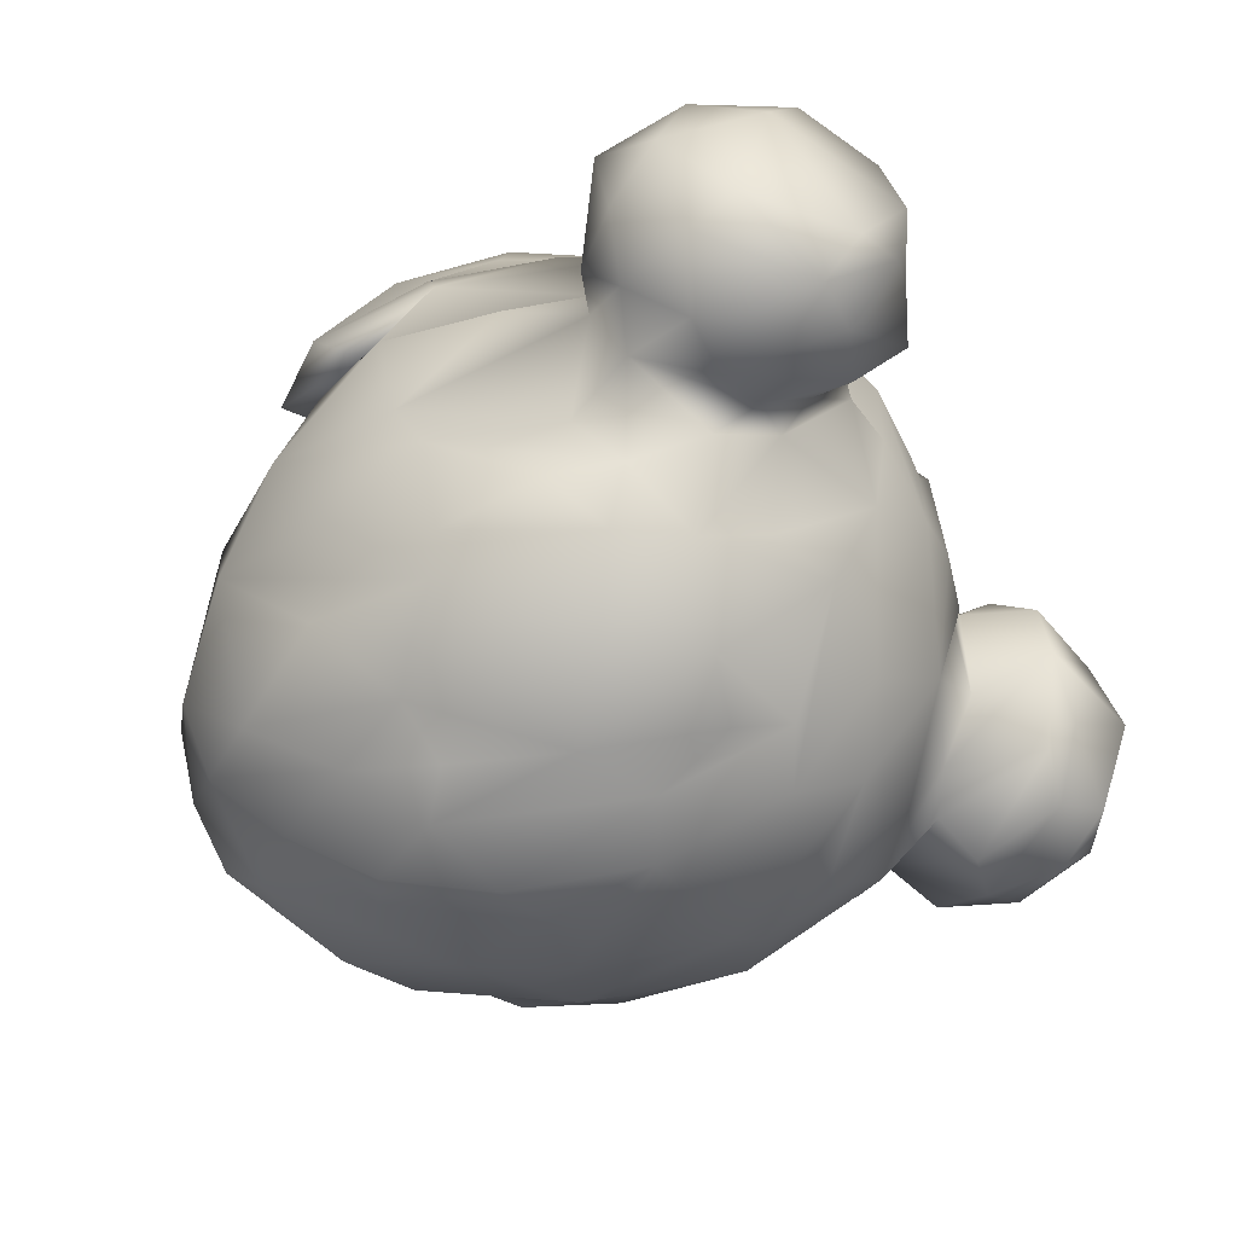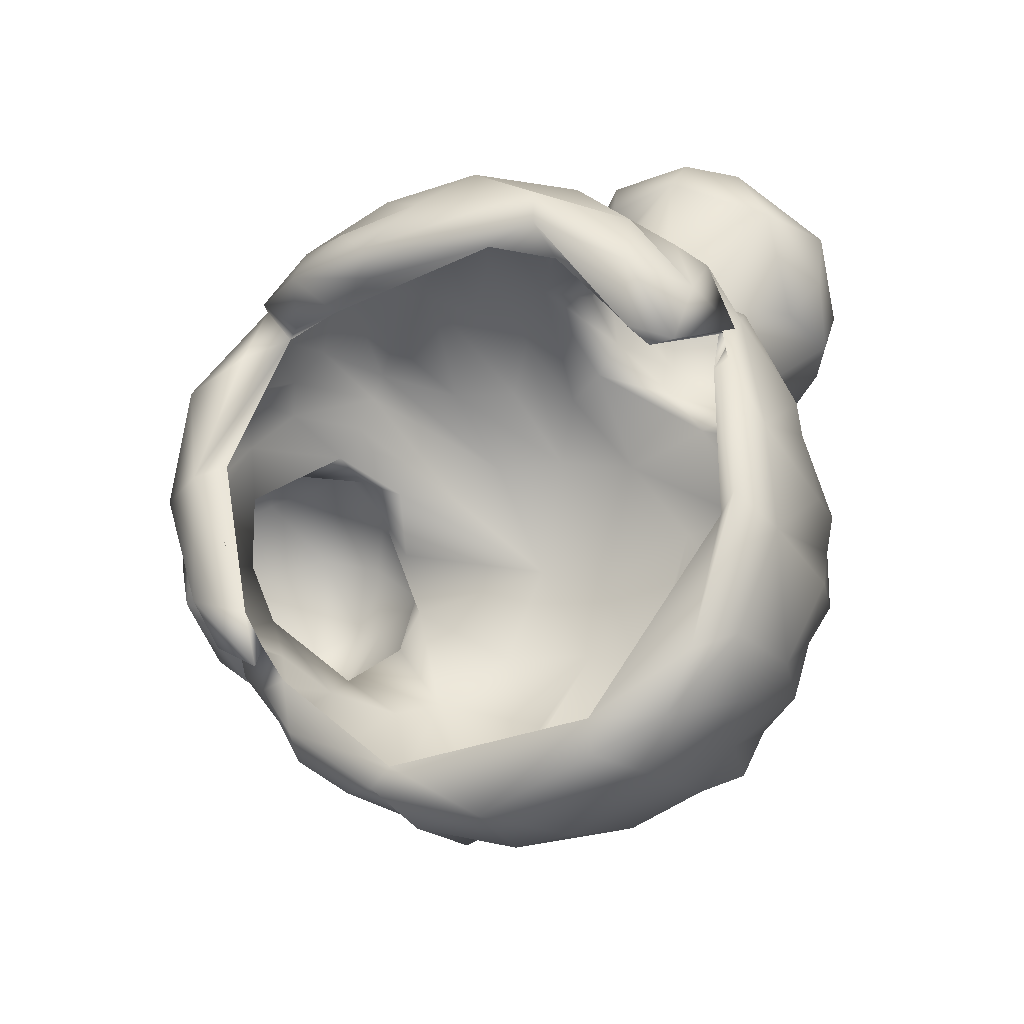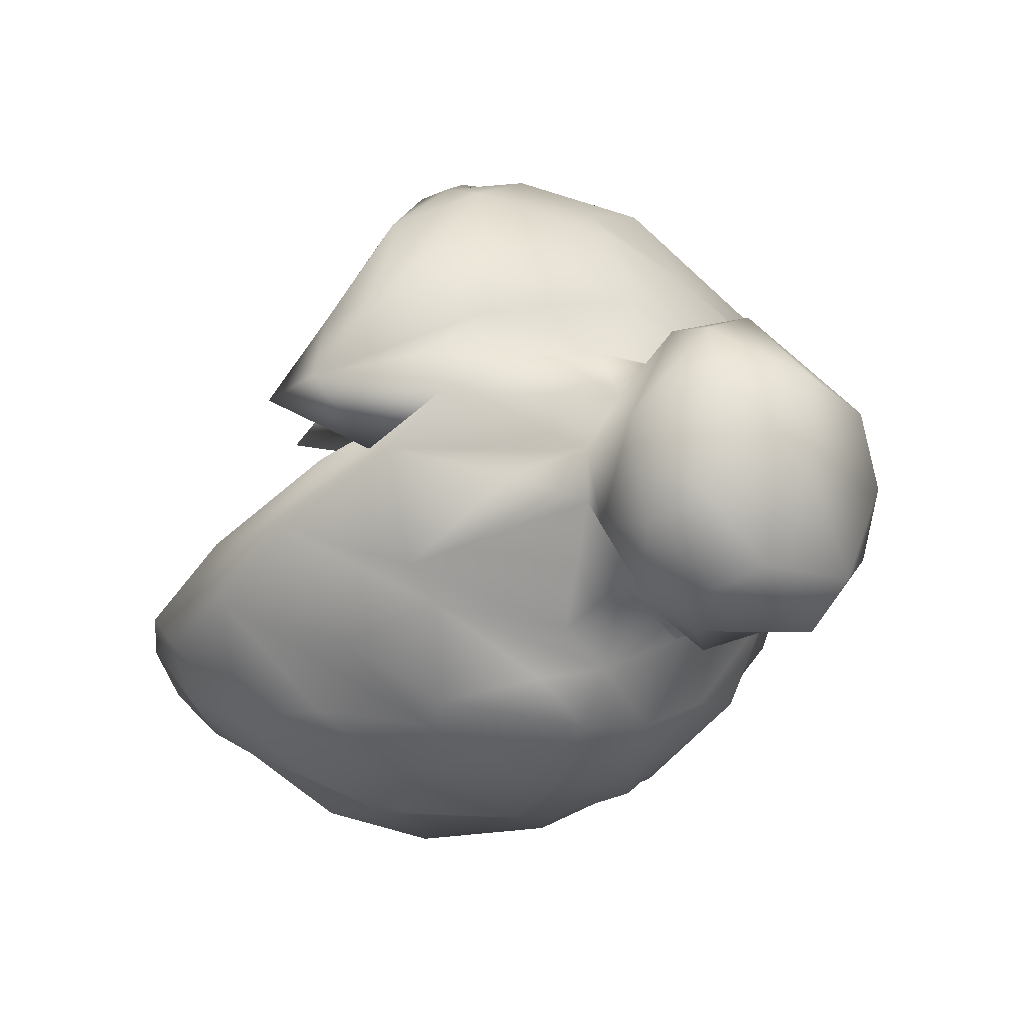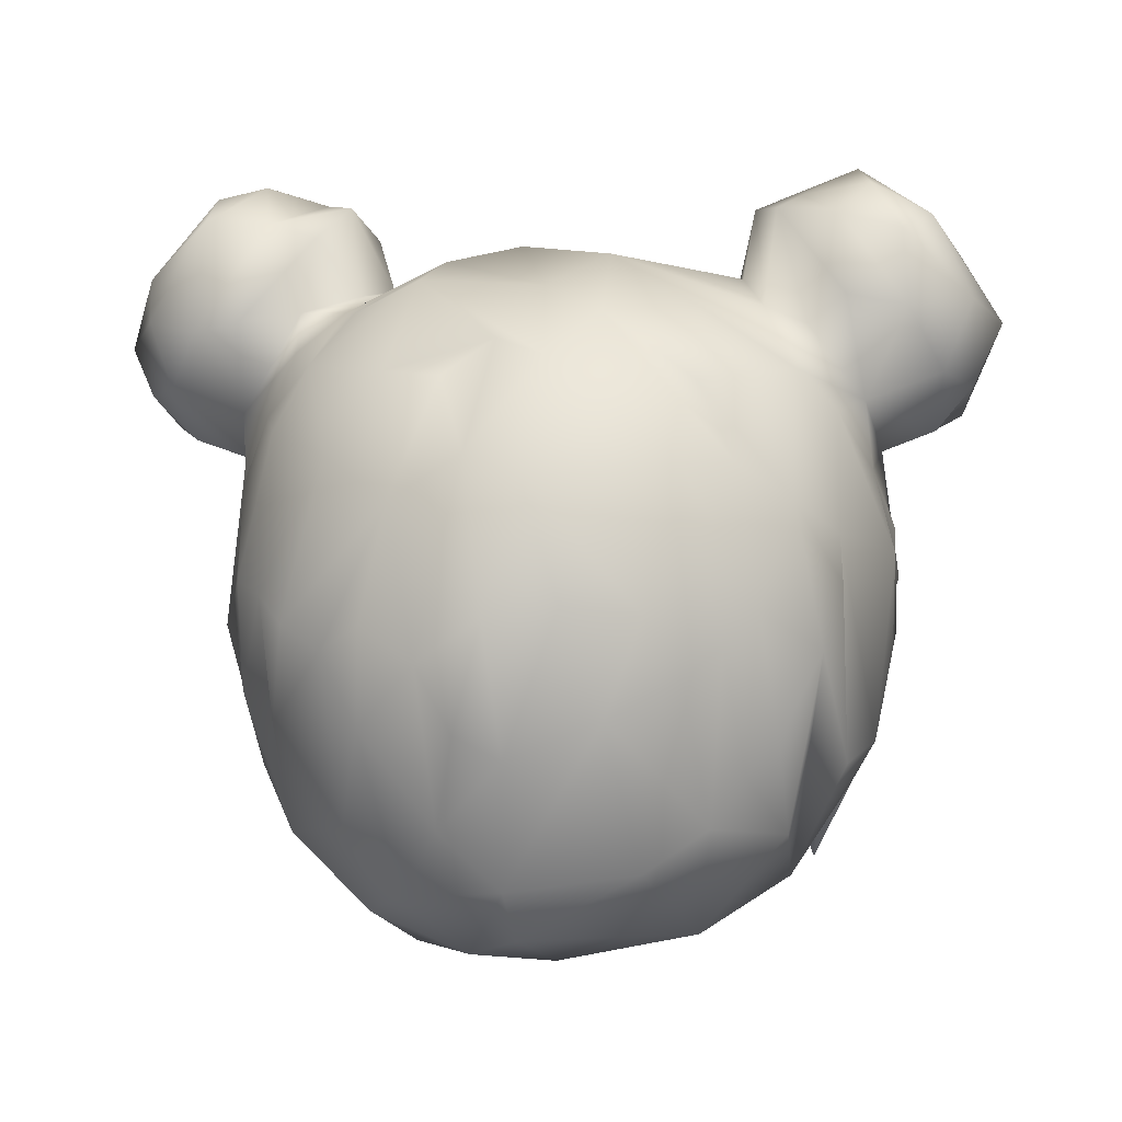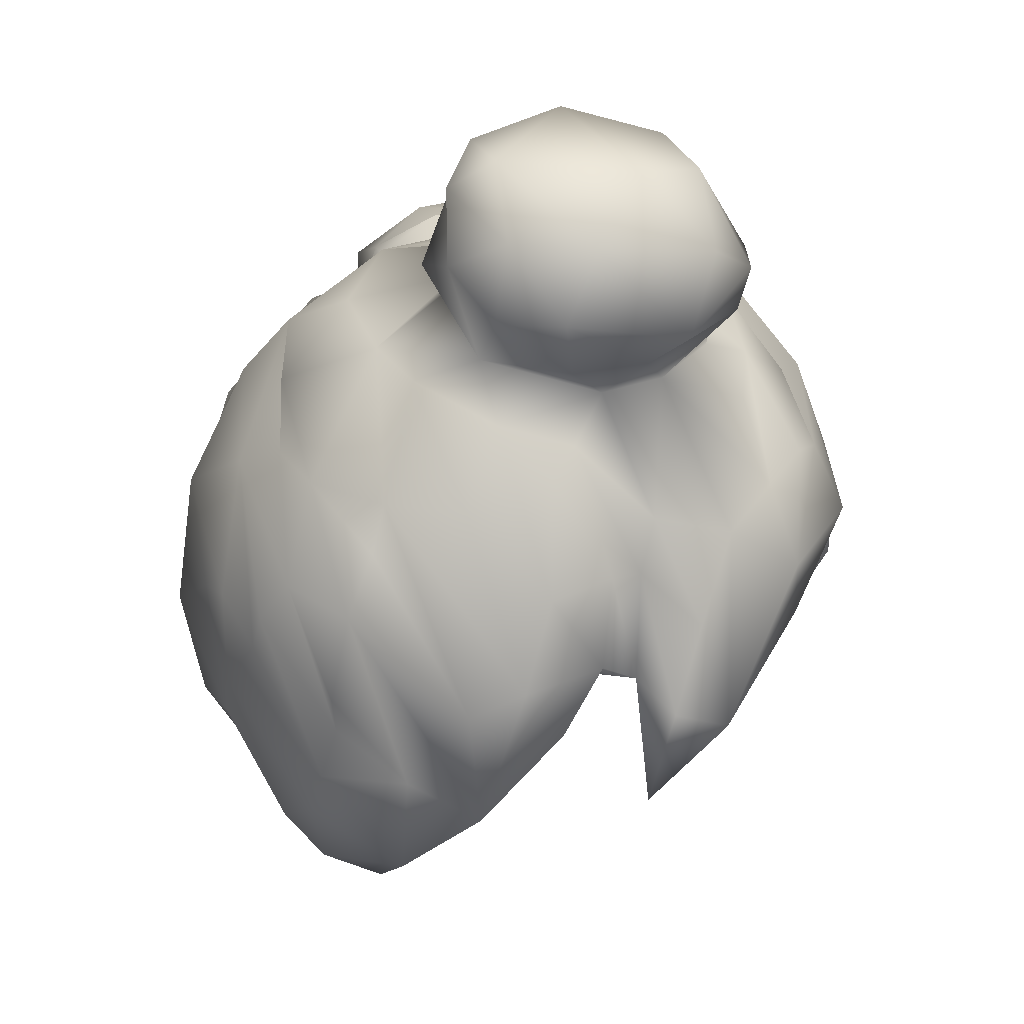
<metadata>
{"format":"obj","ext":"obj","renderer":"f3d","projection":"perspective","resolution":1024,"background":"white","views":[{"elev":-52.1,"azim":113.4,"up":"+Z"},{"elev":-73.2,"azim":35.8,"up":"+Y"},{"elev":-1.9,"azim":96.0,"up":"+Z"},{"elev":-6.7,"azim":-174.1,"up":"+Y"},{"elev":-1.1,"azim":-100.9,"up":"+Y"}]}
</metadata>
<code>
v  281.9 1253 25.36
v  272.4 1274 51.47
v  274.1 1282 51.81
v  284.3 1278 24.49
v  287.6 1279 21.03
v  285.1 1277 22.46
v  272.2 1276 54.12
v  269.7 1288 69.82
v  269.9 1285 67.17
v  268.9 1285 69.97
v  246.9 1336 148.4
v  354.9 1292 42.34
v  309.2 1235 19.26
v  362.2 1357 -38.46
v  245.3 1167 -154.2
v  14.59 1064 -227.2
v  146.4 1065 -227.1
v  -86.93 1135 -254.6
v  -85.09 1134 -254.5
v  -85.7 1137 -257.2
v  269 1283 69.24
v  269.3 1307 86.6
v  269.1 1305 86.54
v  268.8 1306 89.12
v  268.6 1297 83.1
v  269.3 1300 81.54
v  269.1 1298 80.18
v  -12.39 1537 293.9
v  108.8 1498 291.8
v  73.78 1630 253.8
v  344.3 1349 -31.24
v  -89.43 1549 215.3
v  -91.5 1547 215
v  -88.51 1552 215.3
v  -88.52 1554 215.2
v  -86.83 1554 215.6
v  360.1 1351 -40.21
v  374.3 1437 22.36
v  286.1 1276 20.59
v  283.3 1274 22.99
v  249.1 1345 196
v  360.6 1354 -39.02
v  320.3 1296 -49.03
v  311.6 1300 108.3
v  272.2 1275 53.46
v  86.74 1391 224.3
v  91.86 1391 224.8
v  91.58 1388 224.9
v  -238.5 1276 111.9
v  -238.2 1275 114.8
v  -238.2 1274 112.6
v  -239.3 1271 109
v  -239.6 1274 108.7
v  -238.7 1273 111
v  -239.8 1269 107.6
v  -240.6 1272 106.2
v  372.4 1379 -38.81
v  336.7 1592 -37.02
v  334.1 1253 -123.2
v  367.8 1402 -164.5
v  284.8 1178 -206.2
v  281.7 1285 -326.3
v  294.4 1415 -342
v  -13.46 1645 233.5
v  -75.25 1794 79.28
v  -107 1731 158.7
v  -353.5 1466 -214.5
v  -351.6 1374 -122.2
v  -332.3 1560 -176.9
v  -218.8 1735 -201.8
v  -60.44 1781 -263.5
v  -157.2 1710 -316.2
v  193.4 1096 -252.3
v  206.1 1178 -341.8
v  -142.5 1529 -435.9
v  10.84 1513 -481.2
v  -106.6 1379 -452.5
v  55.7 1420 300.2
v  146.4 1413 279.5
v  -331.2 1274 -146.7
v  -319.7 1301 -59.64
v  215.4 1547 -409.9
v  158 1633 -401.3
v  244.1 1653 -344.5
v  -26.39 1388 -465.8
v  46.31 1374 -492.1
v  299.8 1479 176.2
v  248.5 1635 134.5
v  193.6 1607 215.8
v  202 1710 -320.2
v  121.3 1787 -216.2
v  230.5 1734 -214.9
v  -148.4 1072 -252.3
v  -2.114 1045 -257
v  32.23 1240 -437.1
v  40.11 1113 -366.7
v  -67.26 1279 -443.5
v  -96.95 1132 -350.4
v  -216 1389 -389.3
v  -278.5 1354 -330.8
v  -251.2 1501 -368.2
v  49.26 1808 -46.22
v  -13.67 1800 -1.839
v  41.43 1769 126.1
v  170.6 1737 55.49
v  -88 1523 223.6
v  -59.6 1453 239.8
v  -83.21 1501 279
v  215.9 1459 262.4
v  -136.3 1475 245.3
v  -214.4 1478 246.4
v  -242.8 1360 180.7
v  -100.8 1779 62.62
v  -151.3 1682 155.5
v  -325.1 1631 -195.8
v  -344 1597 -65.87
v  -402 1612 -111.2
v  -194.7 1779 -136.4
v  -151.2 1781 -64.08
v  272 1168 -140.3
v  340.2 1300 -48.63
v  -255 1800 77.22
v  -231.9 1727 44.7
v  -182.4 1783 -20.2
v  -207.5 1866 -94.86
v  44.87 1815 -162.7
v  158.4 1784 -85.31
v  -313.4 1249 22.82
v  -340.1 1403 -22.32
v  -283.8 1288 -14.2
v  383.4 1686 83.29
v  302.6 1720 89.75
v  257.9 1720 49.33
v  373.1 1513 -68.54
v  -435.4 1739 35.47
v  -476.4 1731 -98.96
v  -435.6 1648 7.444
v  -370.8 1724 -238
v  -441.3 1741 -187.2
v  -365.5 1808 -238.6
v  202.2 1789 -67.32
v  236.5 1864 -155.3
v  224.3 1763 -161.7
v  351.3 1594 -96.71
v  413.7 1613 -123.7
v  -210 1858 -17.44
v  -436.3 1818 -43.14
v  -399 1832 -191.5
v  337 1370 129.5
v  70.12 1373 281
v  267.1 1367 219.4
v  452.6 1733 -191.1
v  393 1711 -235.2
v  381.3 1832 -236.3
v  228.1 1860 -18.06
v  341.1 1886 -2.937
v  270.9 1879 -108.3
v  -295.7 1610 -262.9
v  -252.5 1649 -296.9
v  460.4 1646 -11.67
v  380.7 1871 -180
v  454.5 1819 -41.48
v  457.7 1786 -167.4
v  -265 1710 -222
v  -306.1 1734 -255.2
v  -233.8 1840 -208.2
v  348.3 1631 -184.7
v  424.8 1657 -195.6
v  281.8 1584 -342.6
v  -299.5 1412 165.7
v  -208.6 1550 214.7
v  -199 1636 178.6
v  -282.6 1540 173.5
v  322.8 1433 -314.1
v  323.2 1538 -288.2
v  327.9 1483 114.3
v  -187.7 1722 114.9
v  -140.3 1777 43.28
v  -99.59 1801 -118.7
v  103.2 1173 -387.7
v  262.2 1381 -388.3
v  -321.3 1907 -106.4
v  -259.3 1867 -152.5
v  -333.7 1865 -207.4
v  277.9 1685 -246.7
v  301.7 1609 -279.1
v  -247 1196 50.53
v  -263.4 1153 4.527
v  359.1 1420 66.66
v  293.5 1600 69.79
v  339.7 1717 -256.5
v  277.6 1732 -225.3
v  263.1 1816 -220.4
v  -240.7 1132 -178.7
v  -303.7 1229 -99.2
v  -165 1177 -345.8
v  -199.3 1229 -333.8
v  -181.7 1353 -416.7
v  -301.2 1247 -202.7
v  411.9 1834 29.55
v  319.4 1766 104.2
v  409.5 1725 84.07
v  455.6 1738 32.22
v  496.1 1723 -93.46
v  133.5 1743 -323.9
v  4.382 1737 -313.7
v  -22.64 1429 292.3
v  191.4 1357 200.1
v  -240 1653 123.5
v  -361.7 1462 -12.61
v  -346.5 1539 -96.8
v  44.98 1667 -391.7
v  -7.409 1643 -420.9
v  328.8 1627 19.66
v  334.8 1554 62.46
v  291.3 1671 52.77
v  -407.6 1661 -193.9
v  32.33 1065 -320.8
v  149.3 1109 -322.4
v  86.18 1051 -267.9
v  271 1804 73.92
v  213.1 1762 7.258
v  -292.5 1597 105.6
v  -280 1656 66.68
v  -325.7 1615 4.806
v  -400 1624 -29.18
v  -240.1 1173 -260.5
v  -296.1 1477 -294.1
v  -156.2 1621 -390.8
v  -278.2 1701 76.41
v  -302 1763 105.1
v  -354.9 1687 80.71
v  -97.68 1560 262.1
v  -129.4 1649 219.4
v  -326.4 1881 5.647
v  -393.3 1833 28.1
v  -381.6 1730 88.63
v  -298.9 1424 -307.2
v  350.4 1428 -207.6
v  329.6 1325 -251.1
v  -210.1 1381 165.2
v  -300.6 1830 -218.2
v  334.4 1905 -83.59
v  330.4 1888 -160
v  316.2 1832 -220.7
v  -338.7 1448 78.6
v  -300.9 1501 134.1
v  -297.5 1236 86.23
v  220.2 1352 -400.5
v  464.7 1663 -124.3
v  116.7 1335 -455.4
v  69.22 1540 -458.7
v  78.11 1265 -459.3
v  -28.94 1814 -121.4
v  -211.2 1140 -172.1
v  -440.8 1656 -125.2
v  -178 1748 29.04
v  143.8 1494 -456.6
v  -357 1398 -57.85
v  60.24 1366 248
v  -3.262 1408 233.9
v  -60.32 1696 -373.6
v  -193.8 1536 -395.8
v  -30.09 1751 111.4
v  128.5 1742 121.8
v  334.1 1568 -234.3
v  -314.5 1345 51.97
v  137 1581 246.8
v  104 1689 173.7
v  95.28 1623 -430.9
v  -141.8 1320 -420.8
v  -291 1294 -61.74
v  103.5 1797 0.6171
v  172.9 1373 -449.1
v  178.8 1274 -417.4
v  -355.9 1503 -123.9
v  235.5 1685 57.21
v  109.5 1798 -97.67
v  76.51 1765 81.82
v  -232.8 1264 -343
g headusOBJexport004
f 1 2 3
f 4 5 6
f 3 7 8
f 8 9 10
f 8 10 11
f 12 13 14
f 15 16 17
f 18 19 20
f 8 7 9
f 9 7 21
f 22 23 24
f 25 26 27
f 28 29 30
f 14 1 31
f 32 33 34
f 35 36 34
f 14 37 38
f 6 39 40
f 3 2 7
f 21 7 41
f 14 31 42
f 31 43 42
f 43 37 42
f 13 44 45
f 45 2 1
f 41 7 45
f 46 47 48
f 49 50 51
f 52 53 54
f 55 56 52
f 38 57 58
f 59 60 57
f 61 62 63
f 64 65 66
f 67 68 69
f 70 71 72
f 73 74 61
f 75 76 77
f 78 79 28
f 80 81 68
f 82 83 84
f 85 76 86
f 21 41 10
f 11 10 41
f 87 88 89
f 90 91 92
f 16 93 94
f 95 96 97
f 97 96 98
f 99 100 101
f 102 103 104
f 89 88 105
f 106 107 108
f 14 38 12
f 109 87 89
f 110 111 112
f 66 113 114
f 115 116 117
f 118 119 71
f 120 121 43
f 15 17 120
f 122 123 124
f 124 118 125
f 102 126 103
f 127 92 91
f 110 112 106
f 128 129 130
f 131 132 133
f 58 57 134
f 135 136 137
f 138 139 140
f 141 142 143
f 144 145 58
f 122 124 146
f 136 147 148
f 87 109 149
f 79 150 151
f 152 153 154
f 155 156 157
f 69 158 67
f 159 70 72
f 145 160 58
f 161 162 163
f 164 159 115
f 164 165 166
f 167 153 168
f 169 63 82
f 111 170 112
f 171 172 173
f 174 169 175
f 60 134 57
f 149 12 176
f 12 44 13
f 114 113 177
f 178 113 179
f 95 180 96
f 62 181 63
f 166 125 70
f 182 183 184
f 84 185 186
f 84 90 92
f 187 188 130
f 189 190 176
f 176 12 189
f 191 167 192
f 192 193 191
f 194 195 80
f 196 197 198
f 67 80 68
f 194 199 100
f 200 201 202
f 203 204 162
f 205 206 91
f 84 83 205
f 108 107 207
f 41 150 208
f 172 209 173
f 210 116 211
f 83 212 205
f 75 213 76
f 214 190 215
f 214 131 216
f 165 164 115
f 138 115 217
f 94 93 218
f 96 219 220
f 133 221 222
f 142 141 155
f 223 224 225
f 116 226 117
f 227 197 196
f 93 98 218
f 159 101 228
f 101 159 229
f 230 231 232
f 230 232 225
f 233 234 111
f 234 28 64
f 122 146 235
f 236 237 231
f 238 101 100
f 199 238 100
f 108 207 28
f 234 233 28
f 239 174 175
f 240 61 63
f 106 112 241
f 140 242 138
f 184 183 242
f 157 243 244
f 154 153 245
f 246 247 225
f 170 246 248
f 1 13 45
f 13 1 14
f 62 61 74
f 249 62 74
f 152 168 153
f 250 204 160
f 182 148 147
f 231 235 236
f 251 86 252
f 180 253 251
f 254 103 126
f 206 71 126
f 200 202 203
f 160 131 214
f 255 195 194
f 138 217 139
f 137 136 256
f 177 113 178
f 257 209 177
f 221 156 155
f 221 155 222
f 254 126 71
f 179 71 119
f 63 181 82
f 258 251 252
f 129 211 259
f 129 259 130
f 235 182 147
f 235 125 182
f 260 261 208
f 229 262 263
f 72 71 262
f 156 201 200
f 243 162 161
f 17 16 220
f 73 220 219
f 264 64 104
f 265 89 105
f 266 144 60
f 144 167 168
f 118 70 125
f 118 71 70
f 188 187 248
f 267 128 248
f 268 30 29
f 30 268 269
f 251 253 86
f 95 85 86
f 237 135 137
f 226 225 232
f 252 270 258
f 270 252 212
f 111 234 171
f 170 111 171
f 157 244 245
f 193 143 142
f 240 59 61
f 73 61 120
f 97 85 95
f 196 271 97
f 255 272 195
f 259 81 130
f 141 222 155
f 105 273 265
f 263 262 75
f 75 99 263
f 235 146 125
f 124 125 146
f 247 246 170
f 170 171 173
f 256 136 139
f 136 148 139
f 93 227 196
f 255 194 93
f 239 240 174
f 59 240 239
f 204 203 160
f 160 203 202
f 80 67 228
f 228 67 158
f 258 274 251
f 180 251 275
f 250 152 204
f 162 204 163
f 194 100 227
f 194 227 93
f 141 143 127
f 127 105 141
f 72 229 159
f 72 262 229
f 200 203 162
f 162 156 200
f 192 143 193
f 185 84 92
f 211 116 69
f 276 69 68
f 135 147 136
f 237 236 135
f 154 161 163
f 244 154 245
f 129 210 211
f 248 246 267
f 97 271 77
f 271 75 77
f 151 149 109
f 12 149 44
f 147 236 235
f 236 147 135
f 112 170 248
f 187 112 248
f 264 65 64
f 254 65 103
f 248 128 188
f 128 130 188
f 121 57 38
f 121 59 57
f 138 242 165
f 165 115 138
f 241 112 187
f 222 105 277
f 105 222 141
f 74 73 219
f 275 74 219
f 273 278 126
f 273 105 278
f 156 162 243
f 157 156 243
f 79 78 150
f 260 207 261
f 272 130 81
f 160 214 58
f 214 38 58
f 70 159 164
f 70 164 166
f 29 109 268
f 29 28 79
f 167 191 153
f 153 191 245
f 139 217 256
f 117 217 115
f 213 75 262
f 213 206 205
f 249 274 258
f 74 275 249
f 105 88 277
f 88 176 190
f 172 171 114
f 171 234 114
f 165 242 166
f 183 166 242
f 213 252 76
f 252 86 76
f 103 65 264
f 103 264 104
f 225 226 116
f 225 116 210
f 140 139 148
f 184 148 182
f 29 79 109
f 109 79 151
f 267 246 210
f 210 246 225
f 133 222 277
f 190 214 216
f 30 64 28
f 30 104 64
f 121 120 59
f 59 120 61
f 82 181 258
f 258 83 82
f 213 262 206
f 71 206 262
f 58 134 144
f 144 134 60
f 16 255 93
f 169 174 63
f 240 63 174
f 189 12 38
f 38 214 215
f 269 104 30
f 104 279 102
f 245 191 193
f 193 142 245
f 106 261 107
f 261 207 107
f 156 221 201
f 132 221 133
f 268 109 89
f 269 268 89
f 144 168 145
f 160 145 250
f 73 17 220
f 73 120 17
f 99 101 263
f 263 101 229
f 209 224 223
f 224 209 257
f 215 189 38
f 190 189 215
f 89 265 269
f 265 273 279
f 259 276 68
f 259 68 81
f 258 181 249
f 249 181 62
f 157 245 142
f 157 142 155
f 254 113 65
f 113 66 65
f 194 80 199
f 228 199 80
f 96 180 219
f 275 219 180
f 140 184 242
f 148 184 140
f 176 88 87
f 149 176 87
f 97 77 85
f 76 85 77
f 158 159 228
f 159 158 115
f 122 231 230
f 235 231 122
f 278 91 126
f 91 206 126
f 227 100 280
f 100 99 280
f 167 144 266
f 186 185 167
f 28 207 78
f 207 150 78
f 179 119 178
f 257 124 123
f 213 212 252
f 213 205 212
f 123 224 257
f 230 123 122
f 234 66 114
f 64 66 234
f 45 44 41
f 151 44 149
f 84 186 169
f 82 84 169
f 99 198 197
f 99 75 198
f 15 120 43
f 168 250 145
f 250 168 152
f 115 69 116
f 158 69 115
f 260 150 207
f 208 150 260
f 59 239 60
f 60 239 266
f 280 197 227
f 99 197 280
f 86 253 95
f 180 95 253
f 195 81 80
f 195 272 81
f 274 275 251
f 249 275 274
f 131 160 202
f 201 131 202
f 92 127 143
f 92 143 192
f 231 237 232
f 232 237 137
f 88 190 277
f 190 216 277
f 267 129 128
f 129 267 210
f 192 185 92
f 192 167 185
f 201 221 132
f 131 201 132
f 179 113 254
f 179 254 71
f 277 216 133
f 133 216 131
f 205 90 84
f 91 90 205
f 183 125 166
f 183 182 125
f 265 279 269
f 269 279 104
f 117 226 256
f 217 117 256
f 196 97 98
f 98 93 196
f 232 137 226
f 256 226 137
f 228 238 199
f 101 238 228
f 154 244 161
f 243 161 244
f 220 218 96
f 218 98 96
f 151 150 41
f 41 44 151
f 172 177 209
f 114 177 172
f 273 102 279
f 273 126 102
f 43 121 37
f 38 37 121
f 110 233 111
f 233 110 106
f 152 163 204
f 154 163 152
f 177 178 257
f 257 178 119
f 266 239 186
f 167 266 186
f 124 257 119
f 119 118 124
f 170 173 247
f 173 209 247
f 208 11 41
f 175 169 186
f 186 239 175
f 16 94 220
f 220 94 218
f 276 259 211
f 211 69 276
f 209 223 247
f 223 225 247
f 198 271 196
f 271 198 75
f 225 224 230
f 230 224 123
f 270 212 83
f 83 258 270
f 105 127 278
f 91 278 127
f 233 106 108
f 28 233 108

</code>
